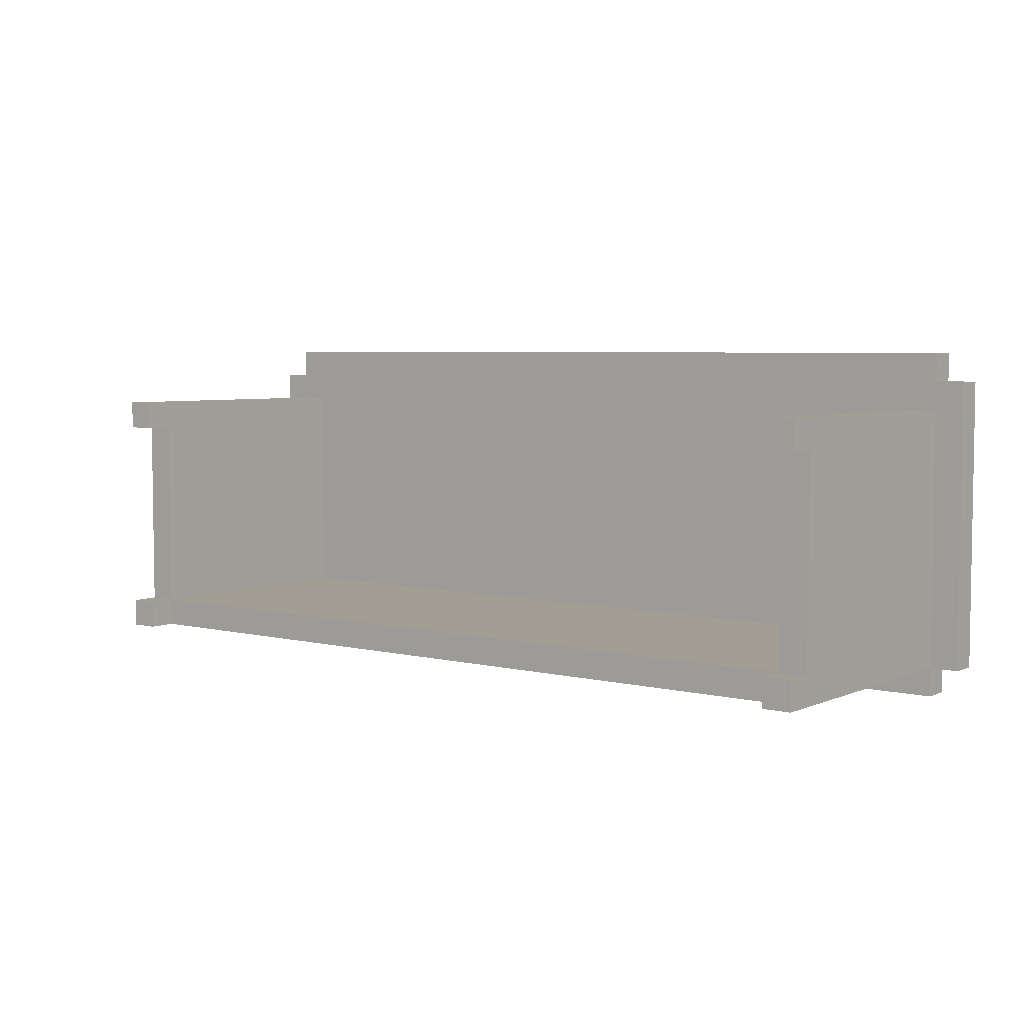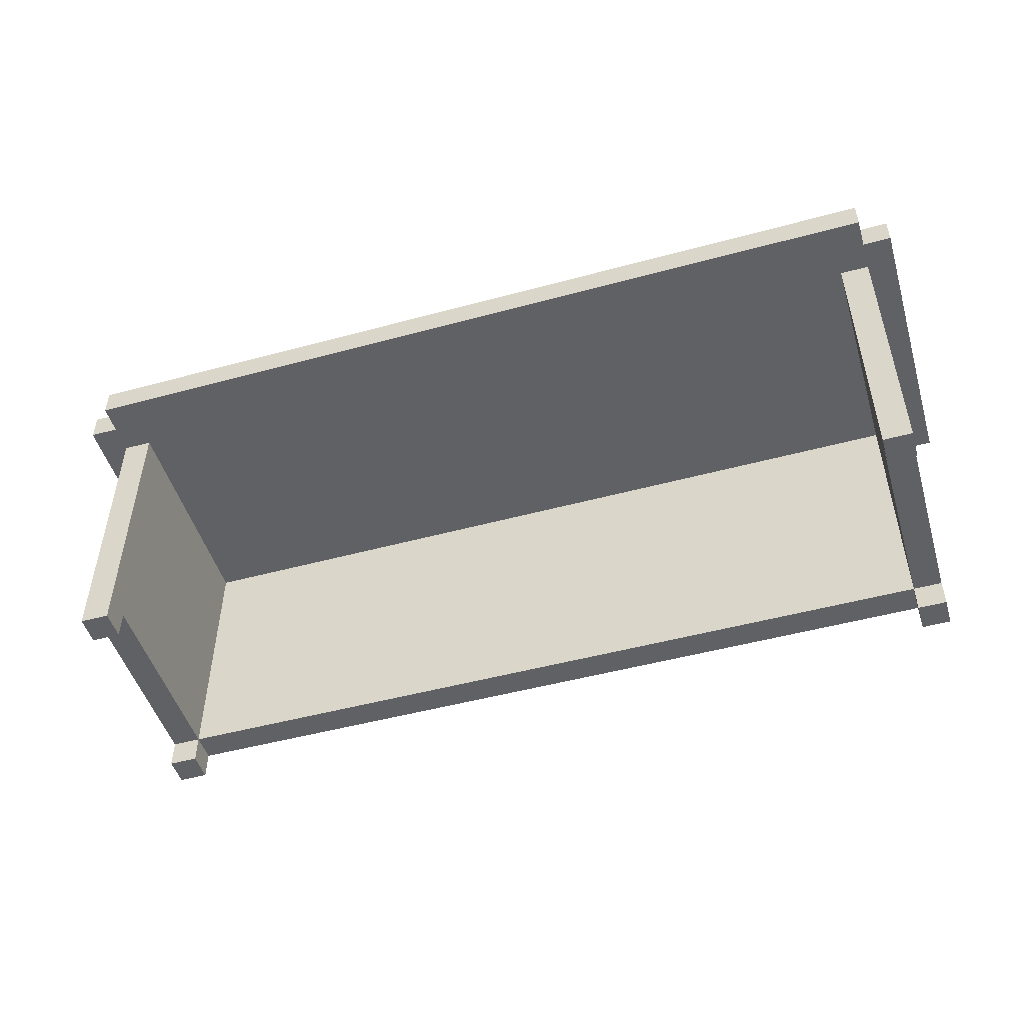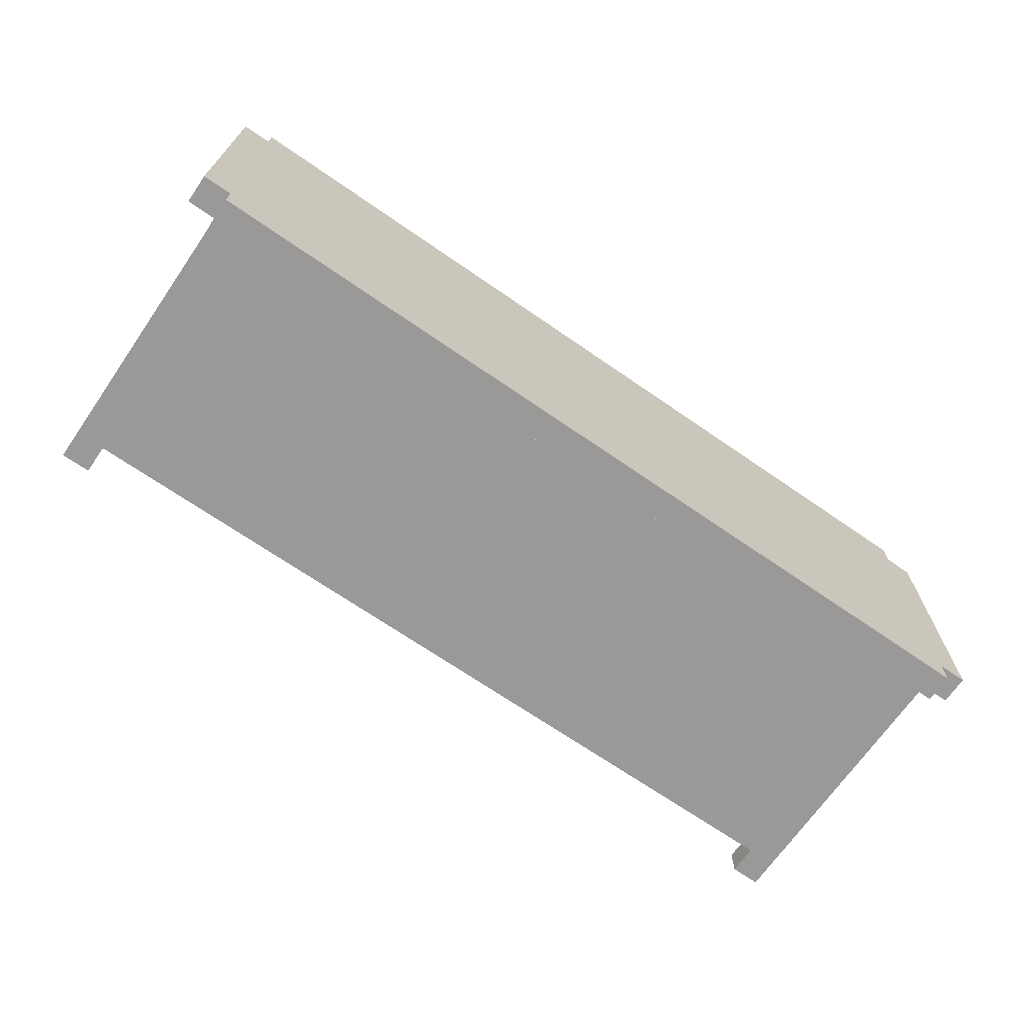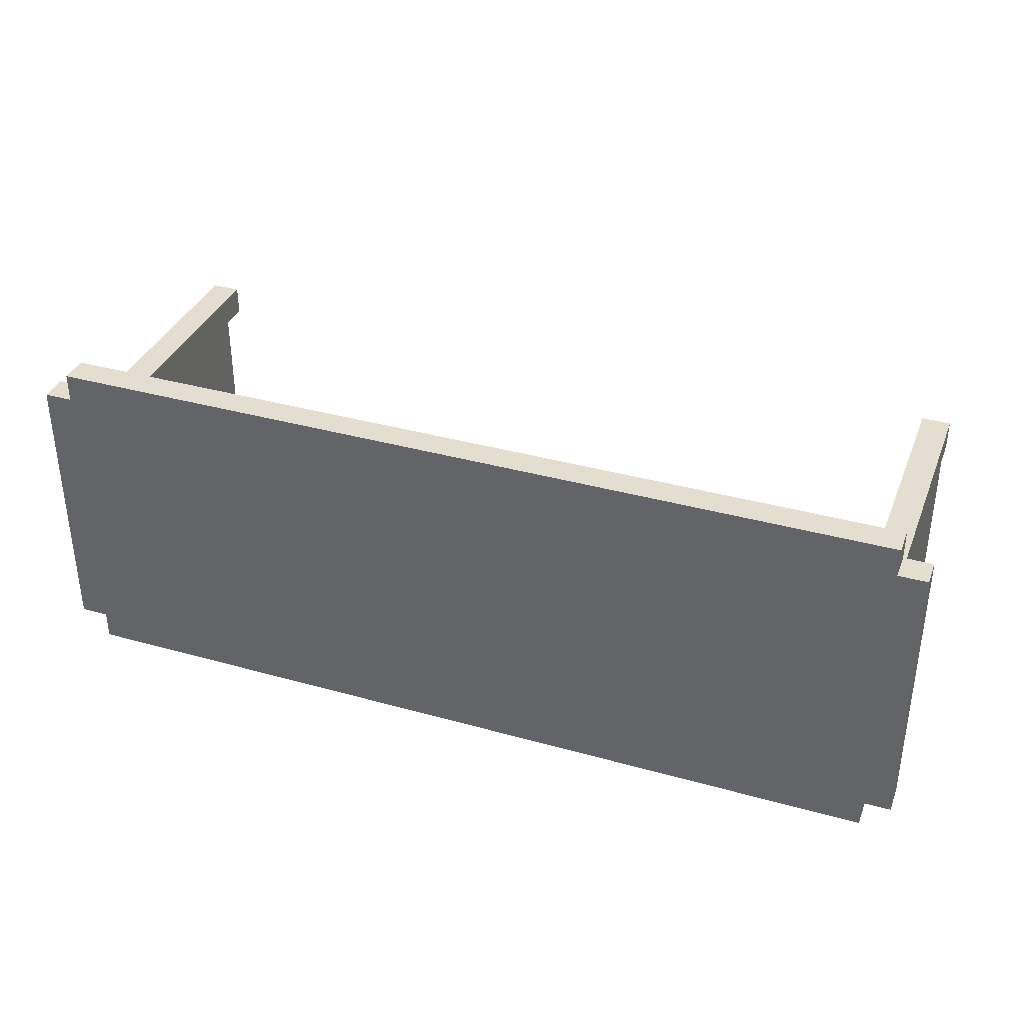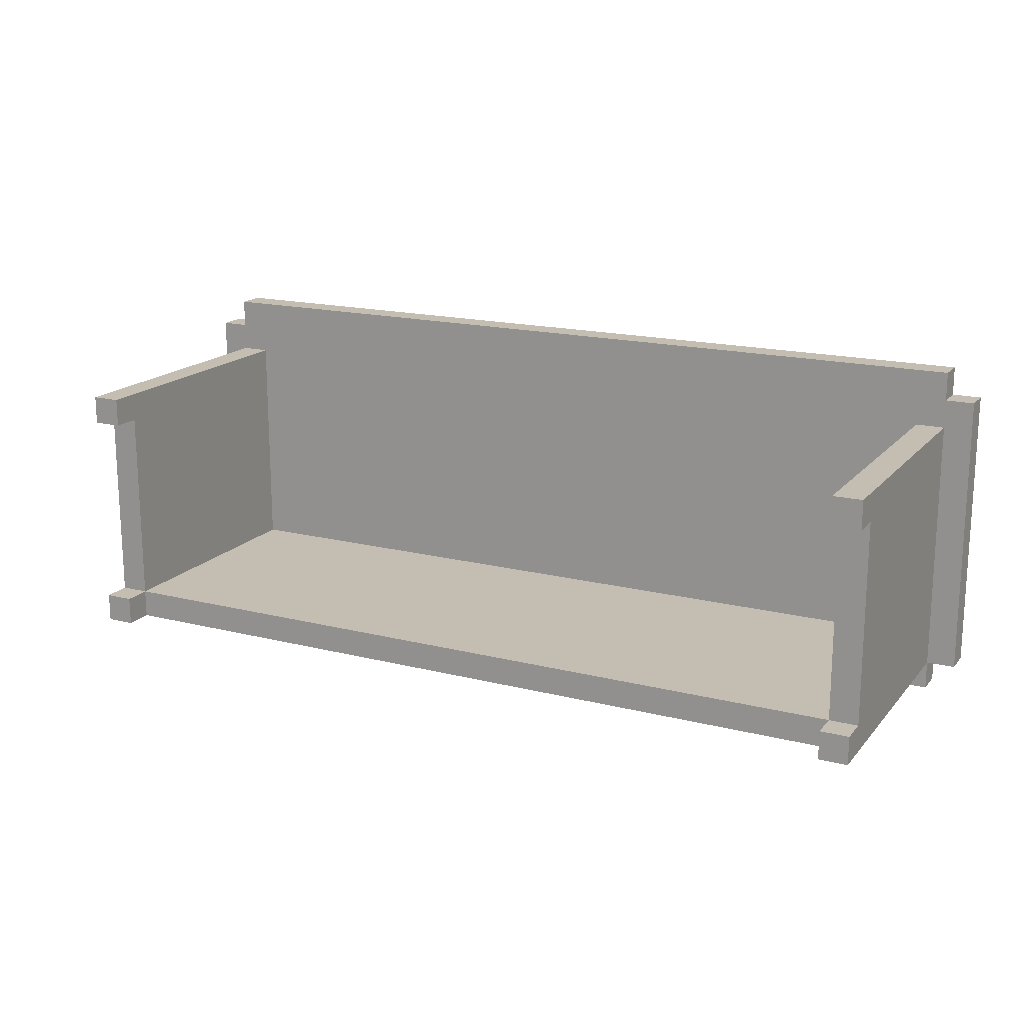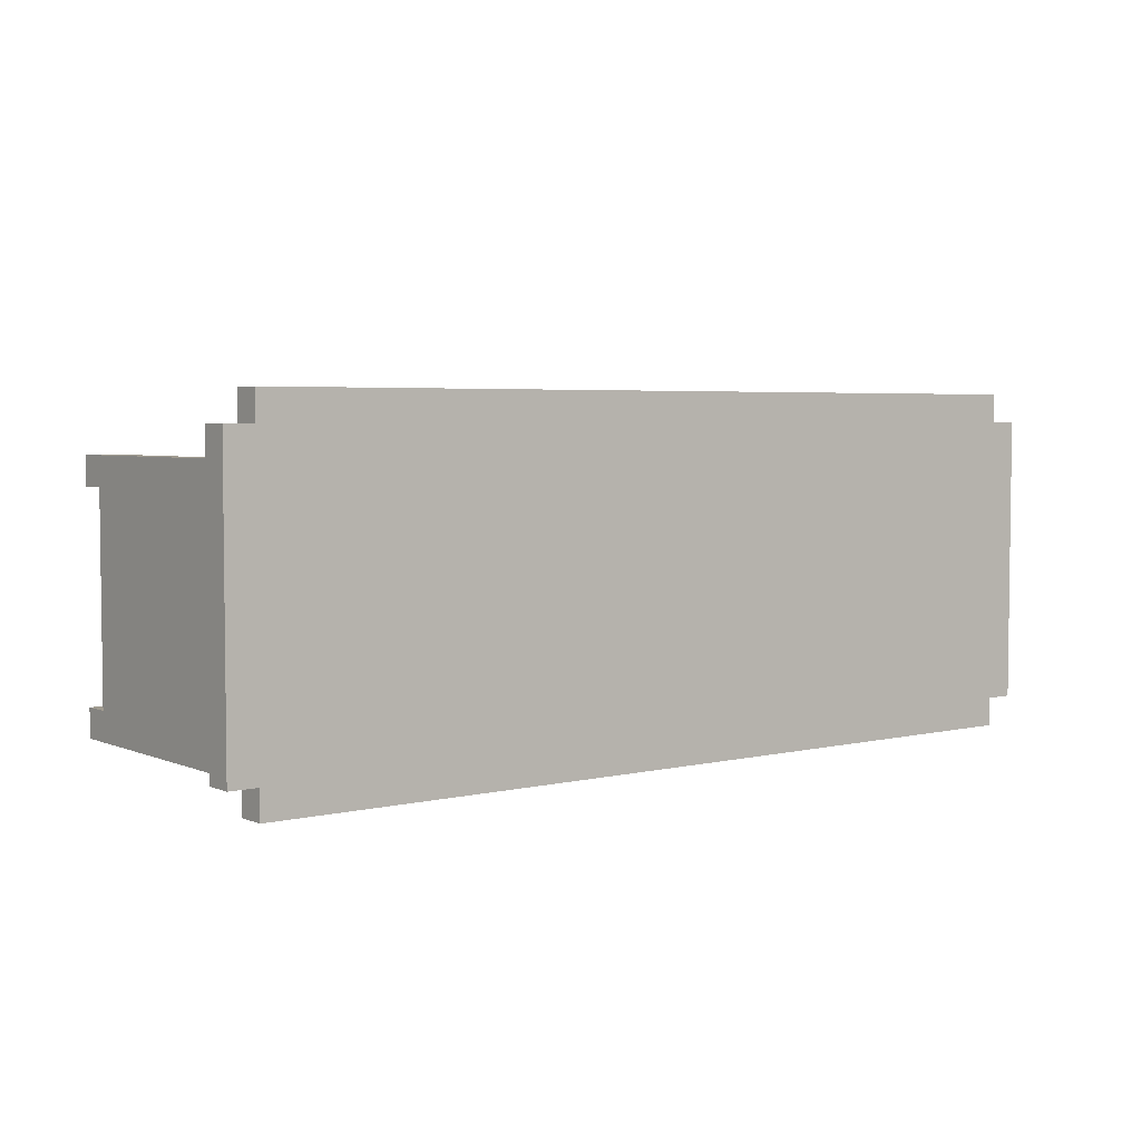
<metadata>
{"format":"obj","ext":"obj","renderer":"f3d","projection":"perspective","resolution":1024,"background":"white","views":[{"elev":5.0,"azim":37.5,"up":"+Z"},{"elev":-49.4,"azim":16.7,"up":"+Y"},{"elev":-69.0,"azim":145.3,"up":"+Z"},{"elev":35.9,"azim":-159.8,"up":"+Z"},{"elev":17.2,"azim":26.8,"up":"+Z"},{"elev":4.2,"azim":142.5,"up":"+Z"}]}
</metadata>
<code>
o
v -6.1 1 -0.3
v -6.1 1 -1.3
v -6.1 1.1 -0.3
v -6.1 1.1 -1.3
v -6 0 -0.4
v -6 0 -0.5
v -6 0 -1.2
v -6 0 -1.3
v -6 0.1 -0.4
v -6 0.1 -0.5
v -6 0.1 -1.2
v -6 0.1 -1.3
v -6 1 -0.2
v -6 1 -0.3
v -6 1 -0.4
v -6 1 -0.5
v -6 1 -1.2
v -6 1 -1.3
v -6 1 -1.4
v -6 1.1 -0.2
v -6 1.1 -0.3
v -6 1.1 -1.3
v -6 1.1 -1.4
v -3.1 0 -0.4
v -3.1 0 -0.5
v -3.1 0 -1.2
v -3.1 0 -1.3
v -3.1 0.1 -0.4
v -3.1 0.1 -0.5
v -3.1 0.1 -1.2
v -3.1 0.1 -1.3
v -3.1 1 -0.4
v -3.1 1 -0.5
v -3.1 1 -1.2
v -5.9 0 -0.4
v -5.9 0 -0.5
v -5.9 0 -1.2
v -5.9 0 -1.3
v -5.9 0.1 -0.4
v -5.9 0.1 -0.5
v -5.9 0.1 -1.2
v -5.9 0.1 -1.3
v -5.9 1 -0.4
v -5.9 1 -0.5
v -5.9 1 -1.2
v -3 0 -0.4
v -3 0 -0.5
v -3 0 -1.2
v -3 0 -1.3
v -3 0.1 -0.4
v -3 0.1 -0.5
v -3 0.1 -1.2
v -3 0.1 -1.3
v -3 1 -0.2
v -3 1 -0.3
v -3 1 -0.4
v -3 1 -0.5
v -3 1 -1.2
v -3 1 -1.3
v -3 1 -1.4
v -3 1.1 -0.2
v -3 1.1 -0.3
v -3 1.1 -1.3
v -3 1.1 -1.4
v -2.9 1 -0.3
v -2.9 1 -1.3
v -2.9 1.1 -0.3
v -2.9 1.1 -1.3
v -6 1 -0.2
v -6 1.1 -0.2
v -3 1 -0.2
v -3 1.1 -0.2
v -6.1 1 -0.3
v -6.1 1.1 -0.3
v -6 1 -0.3
v -6 1.1 -0.3
v -3 1 -0.3
v -3 1.1 -0.3
v -2.9 1 -0.3
v -2.9 1.1 -0.3
v -6 0 -0.4
v -6 0.1 -0.4
v -6 1 -0.4
v -5.9 0 -0.4
v -5.9 0.1 -0.4
v -5.9 1 -0.4
v -3.1 0 -0.4
v -3.1 0.1 -0.4
v -3.1 1 -0.4
v -3 0 -0.4
v -3 0.1 -0.4
v -3 1 -0.4
v -6 0 -1.2
v -6 0.1 -1.2
v -5.9 0 -1.2
v -5.9 0.1 -1.2
v -5.9 1 -1.2
v -3.1 0 -1.2
v -3.1 0.1 -1.2
v -3.1 1 -1.2
v -3 0 -1.2
v -3 0.1 -1.2
v -6 0 -0.5
v -6 0.1 -0.5
v -5.9 0 -0.5
v -5.9 0.1 -0.5
v -3.1 0 -0.5
v -3.1 0.1 -0.5
v -3 0 -0.5
v -3 0.1 -0.5
v -6.1 1 -1.3
v -6.1 1.1 -1.3
v -6 0 -1.3
v -6 0.1 -1.3
v -6 1 -1.3
v -6 1.1 -1.3
v -5.9 0 -1.3
v -5.9 0.1 -1.3
v -5.9 1 -1.3
v -3.1 0 -1.3
v -3.1 0.1 -1.3
v -3.1 1 -1.3
v -3 0 -1.3
v -3 0.1 -1.3
v -3 1 -1.3
v -3 1.1 -1.3
v -2.9 1 -1.3
v -2.9 1.1 -1.3
v -6 1 -1.4
v -6 1.1 -1.4
v -3 1 -1.4
v -3 1.1 -1.4
v -6 0 -0.4
v -5.9 0 -0.4
v -3.1 0 -0.4
v -3 0 -0.4
v -6 0 -0.5
v -5.9 0 -0.5
v -3.1 0 -0.5
v -3 0 -0.5
v -6 0 -1.2
v -5.9 0 -1.2
v -3.1 0 -1.2
v -3 0 -1.2
v -6 0 -1.3
v -5.9 0 -1.3
v -3.1 0 -1.3
v -3 0 -1.3
v -6 0.1 -0.5
v -5.9 0.1 -0.5
v -3.1 0.1 -0.5
v -3 0.1 -0.5
v -6 0.1 -1.2
v -5.9 0.1 -1.2
v -3.1 0.1 -1.2
v -3 0.1 -1.2
v -5.9 0.1 -1.3
v -3.1 0.1 -1.3
v -6 1 -0.2
v -3 1 -0.2
v -6.1 1 -0.3
v -6 1 -0.3
v -3 1 -0.3
v -2.9 1 -0.3
v -6 1 -0.4
v -5.9 1 -0.4
v -3.1 1 -0.4
v -3 1 -0.4
v -6 1 -0.5
v -5.9 1 -0.5
v -3.1 1 -0.5
v -3 1 -0.5
v -6 1 -1.2
v -5.9 1 -1.2
v -3.1 1 -1.2
v -3 1 -1.2
v -6.1 1 -1.3
v -6 1 -1.3
v -5.9 1 -1.3
v -3.1 1 -1.3
v -3 1 -1.3
v -2.9 1 -1.3
v -6 1 -1.4
v -3 1 -1.4
v -6 1.1 -0.2
v -3 1.1 -0.2
v -6.1 1.1 -0.3
v -6 1.1 -0.3
v -3 1.1 -0.3
v -2.9 1.1 -0.3
v -6.1 1.1 -1.3
v -6 1.1 -1.3
v -3 1.1 -1.3
v -2.9 1.1 -1.3
v -6 1.1 -1.4
v -3 1.1 -1.4
f 3 2 1
f 4 2 3
f 9 6 5
f 10 6 9
f 11 8 7
f 12 8 11
f 15 10 9
f 16 11 10
f 16 10 15
f 17 12 11
f 17 11 16
f 18 12 17
f 20 14 13
f 21 14 20
f 22 19 18
f 23 19 22
f 28 25 24
f 29 25 28
f 30 27 26
f 31 27 30
f 32 29 28
f 33 30 29
f 33 29 32
f 34 30 33
f 35 36 39
f 39 36 40
f 37 38 41
f 41 38 42
f 39 40 43
f 40 41 44
f 43 40 44
f 44 41 45
f 46 47 50
f 50 47 51
f 48 49 52
f 52 49 53
f 50 51 56
f 51 52 57
f 56 51 57
f 52 53 58
f 57 52 58
f 58 53 59
f 54 55 61
f 61 55 62
f 59 60 63
f 63 60 64
f 65 66 67
f 67 66 68
f 71 70 69
f 72 70 71
f 75 74 73
f 76 74 75
f 79 78 77
f 80 78 79
f 84 82 81
f 85 83 82
f 85 82 84
f 86 83 85
f 90 88 87
f 91 89 88
f 91 88 90
f 92 89 91
f 95 94 93
f 96 94 95
f 99 97 96
f 100 97 99
f 101 99 98
f 102 99 101
f 103 104 105
f 105 104 106
f 107 108 109
f 109 108 110
f 111 112 115
f 115 112 116
f 113 114 117
f 114 115 118
f 117 114 118
f 118 115 119
f 118 119 121
f 121 119 122
f 120 121 123
f 121 122 124
f 123 121 124
f 124 122 125
f 125 126 127
f 127 126 128
f 129 130 131
f 131 130 132
f 137 134 133
f 138 134 137
f 139 136 135
f 140 136 139
f 145 142 141
f 146 142 145
f 147 144 143
f 148 144 147
f 153 150 149
f 154 150 153
f 155 152 151
f 156 152 155
f 157 155 154
f 158 155 157
f 162 160 159
f 163 160 162
f 165 162 161
f 165 164 163
f 165 163 162
f 166 164 165
f 167 164 166
f 168 164 167
f 169 165 161
f 170 167 166
f 171 167 170
f 172 164 168
f 173 169 161
f 174 171 170
f 175 171 174
f 176 164 172
f 177 173 161
f 178 173 177
f 181 164 176
f 182 164 181
f 183 180 179
f 183 181 180
f 183 179 178
f 184 181 183
f 185 186 188
f 188 186 189
f 187 188 191
f 189 190 191
f 188 189 191
f 191 190 192
f 192 190 193
f 193 190 194
f 192 193 195
f 195 193 196

</code>
